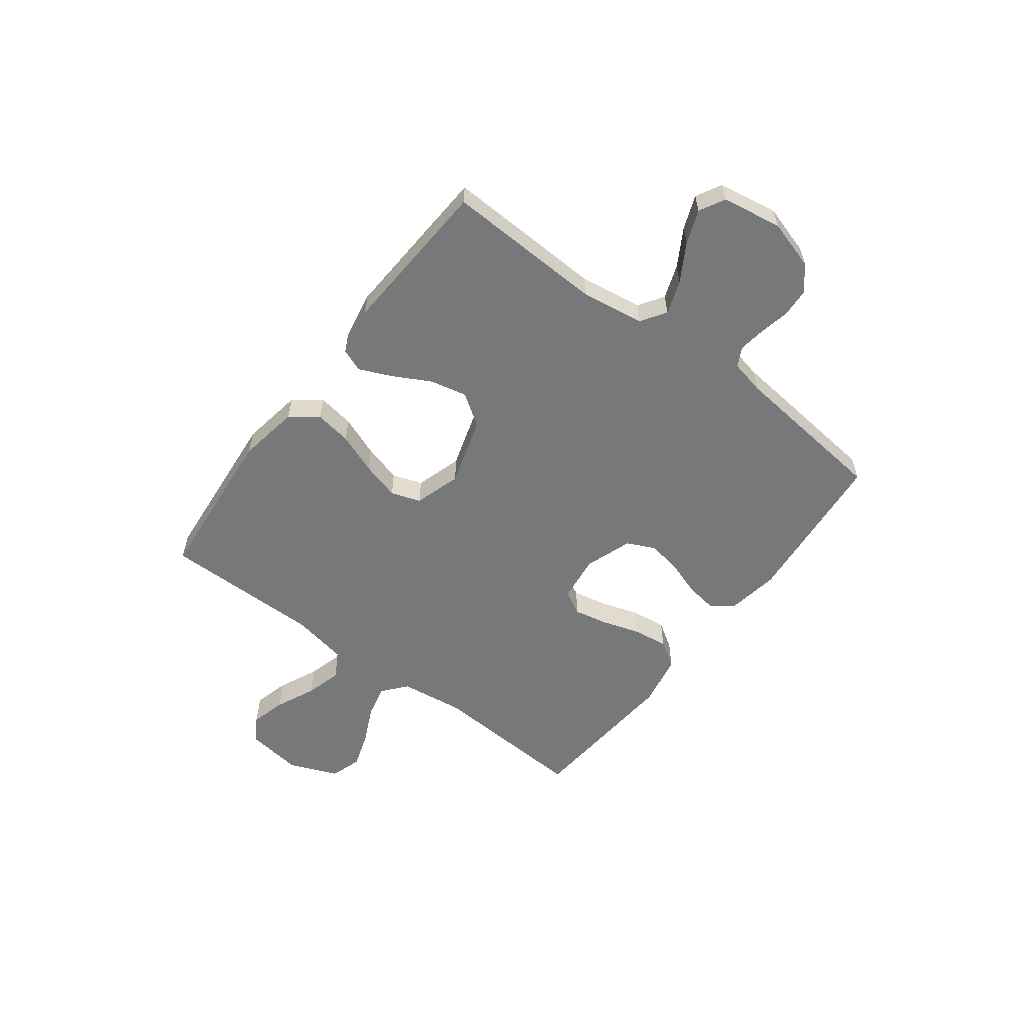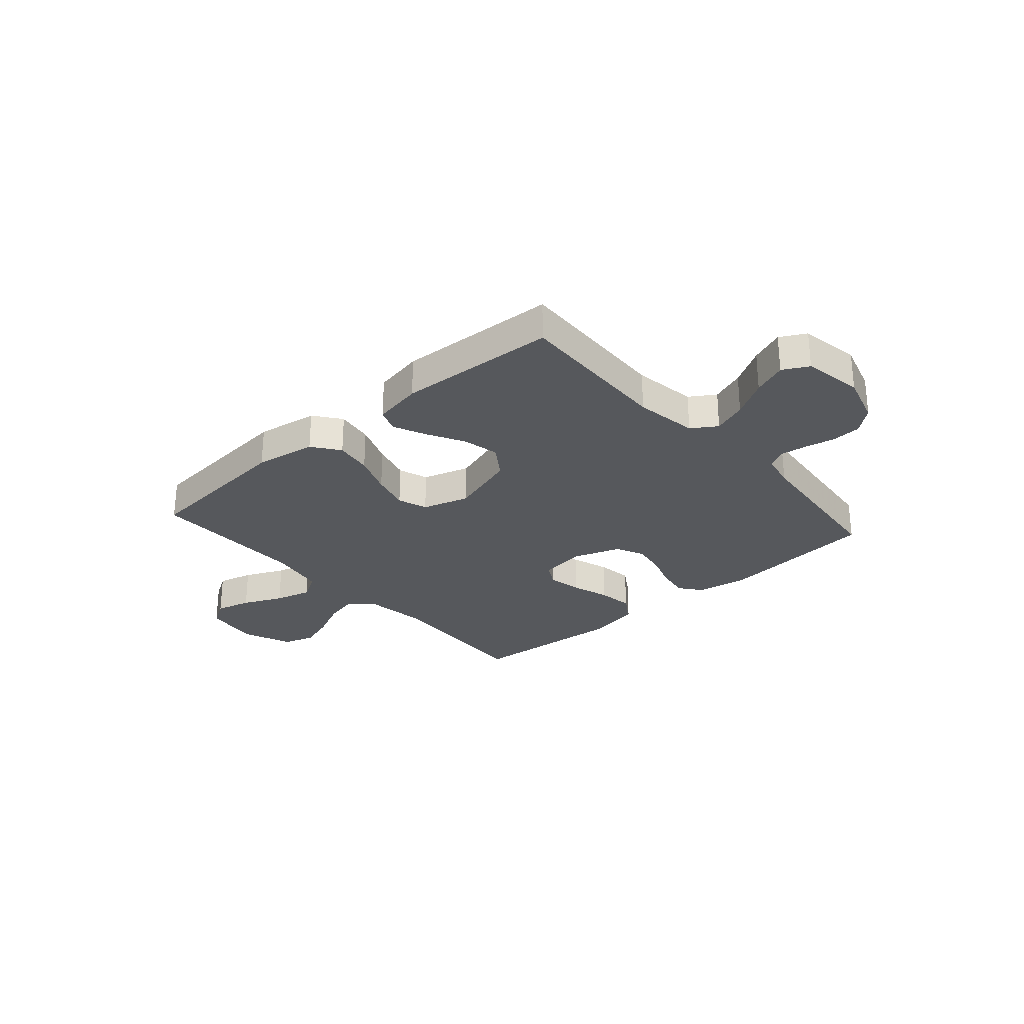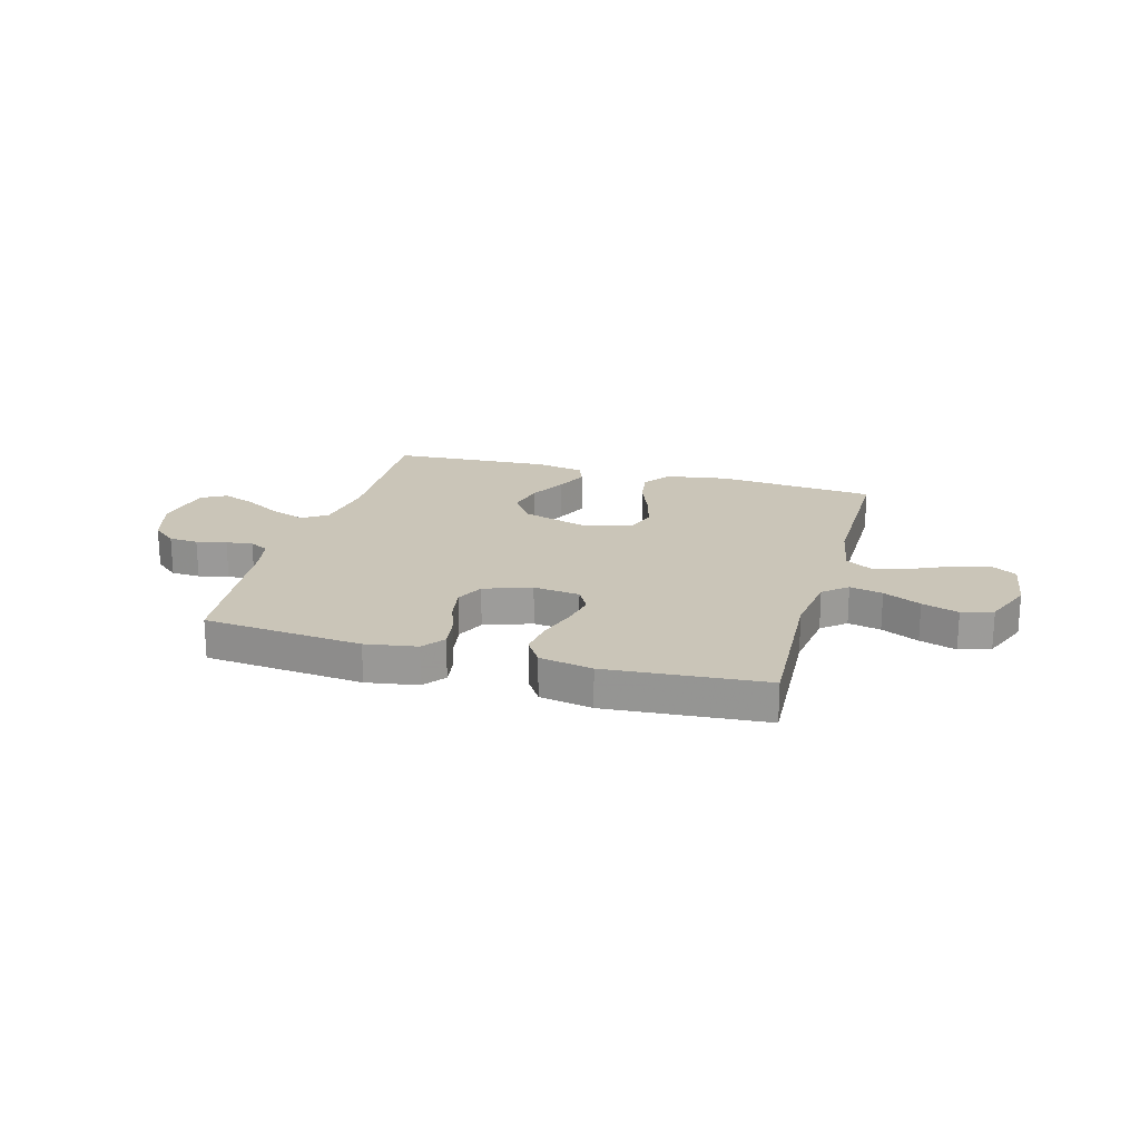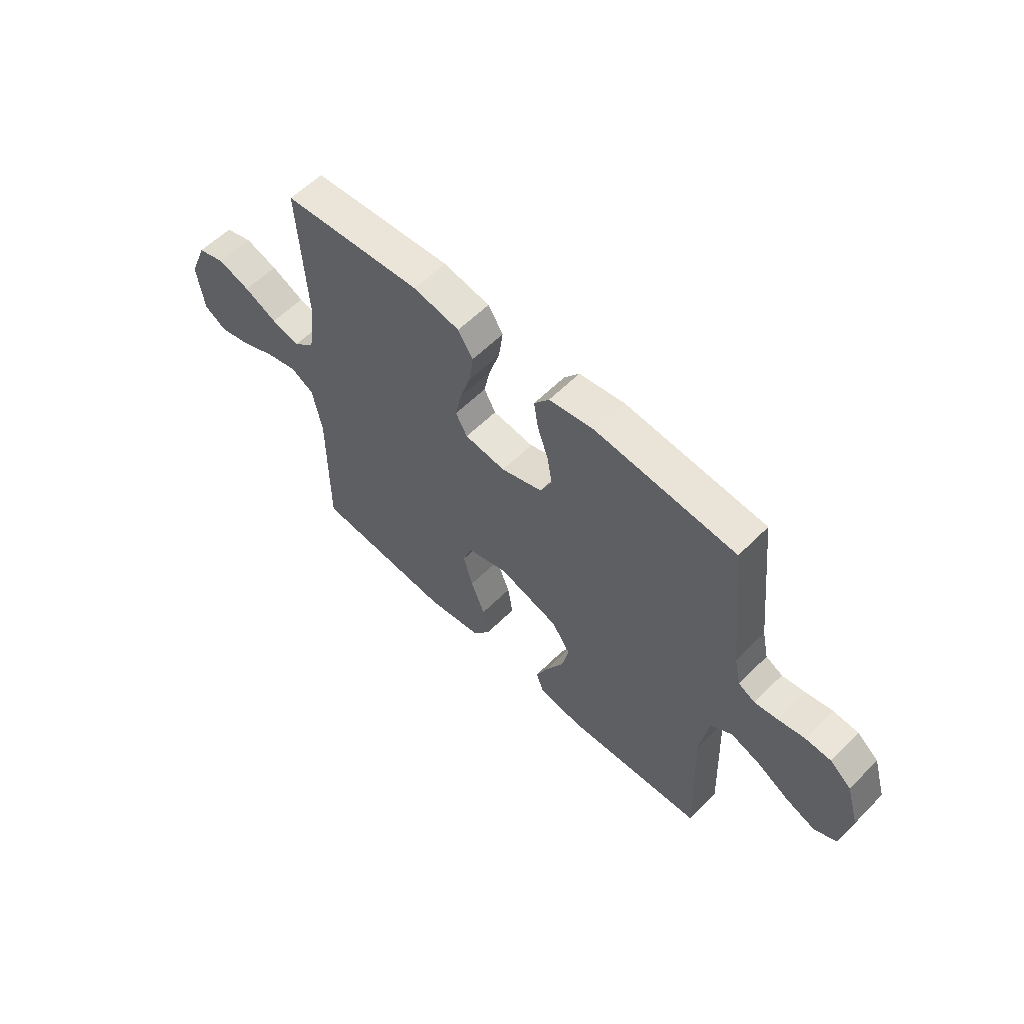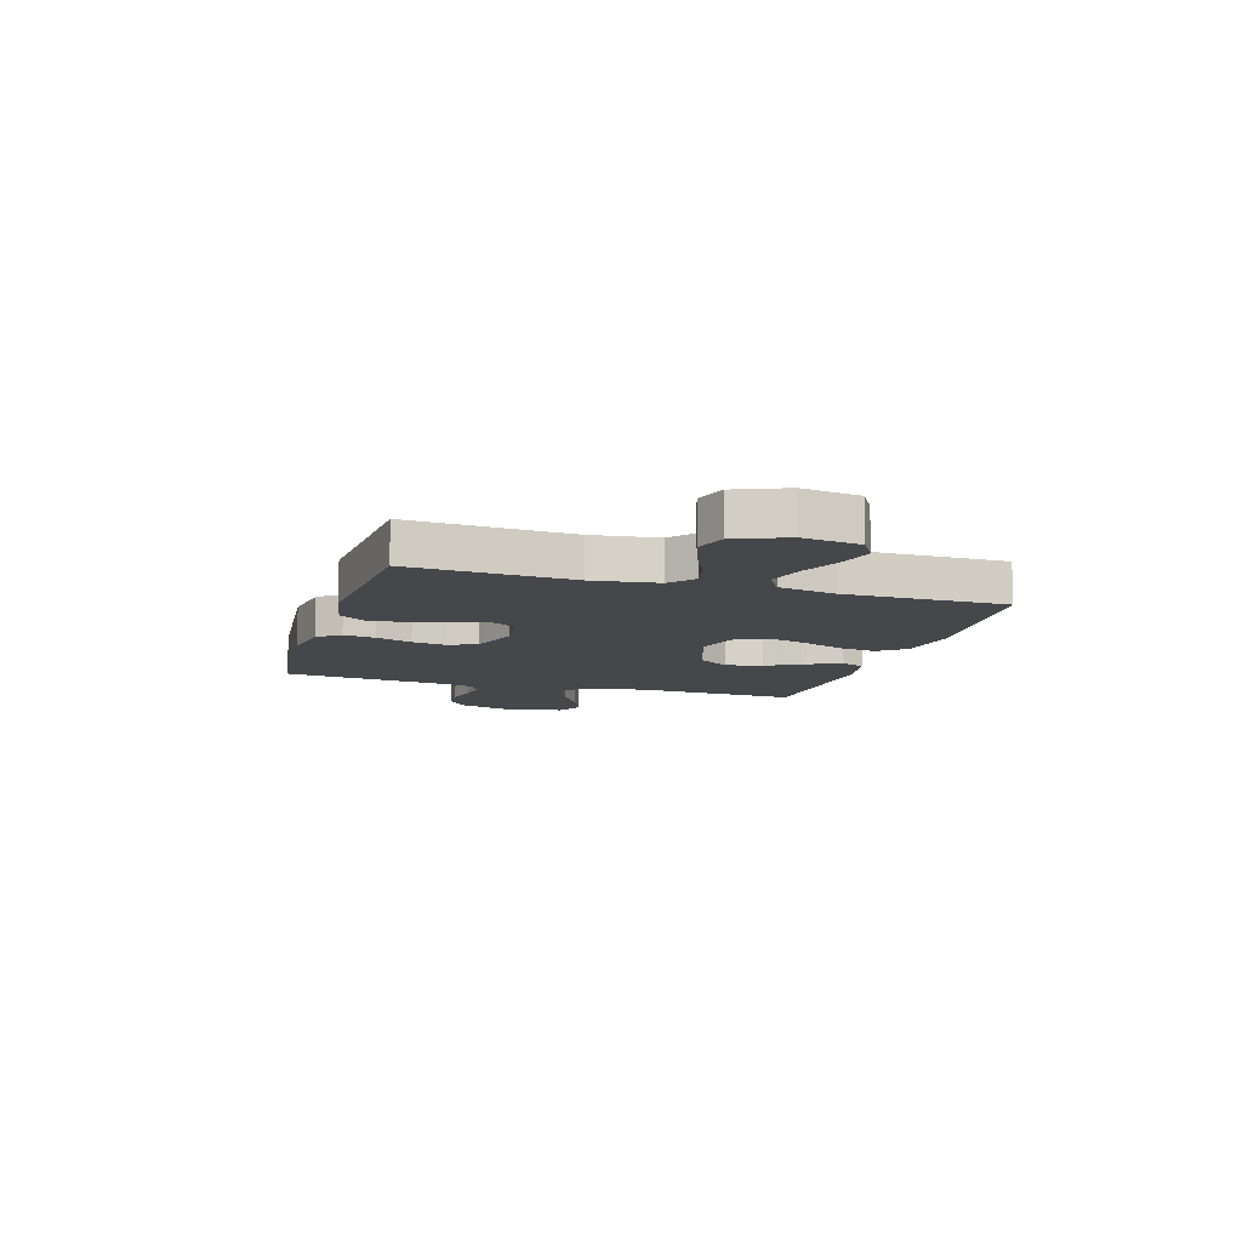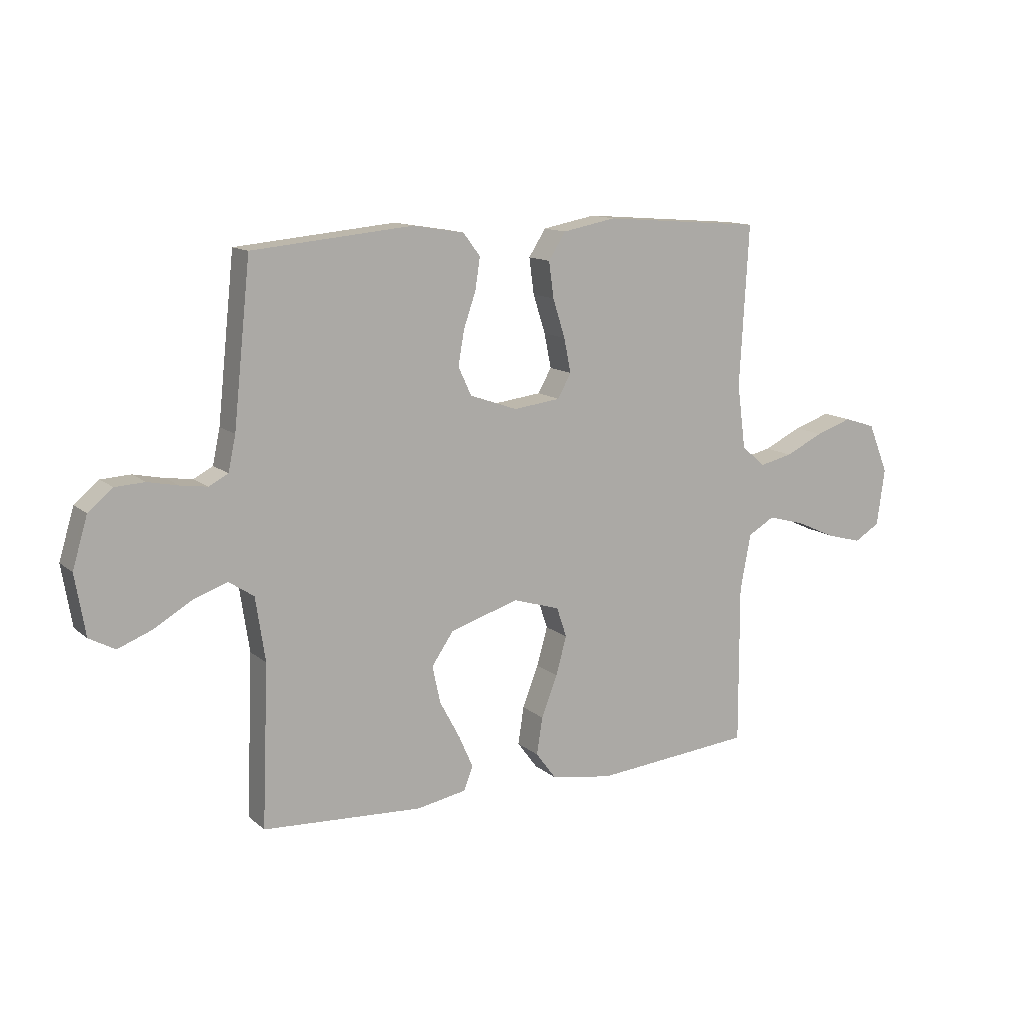
<metadata>
{"format":"obj","ext":"obj","renderer":"f3d","projection":"perspective","resolution":1024,"background":"white","views":[{"elev":-57.3,"azim":-127.1,"up":"+Y"},{"elev":-27.9,"azim":-138.6,"up":"+Y"},{"elev":20.3,"azim":15.7,"up":"+Y"},{"elev":58.5,"azim":-135.7,"up":"+Z"},{"elev":-10.8,"azim":73.1,"up":"+Y"},{"elev":12.7,"azim":-29.4,"up":"+Z"}]}
</metadata>
<code>
v -0.5 0.07 0.5
v -0.2 0.07 0.528
v -0.103 0.07 0.512
v -0.071 0.07 0.47
v -0.08 0.07 0.411
v -0.103 0.07 0.344
v -0.114 0.07 0.28
v -0.089 0.07 0.227
v 0 0.07 0.196
v 0.088 0.07 0.207
v 0.113 0.07 0.252
v 0.1 0.07 0.316
v 0.077 0.07 0.388
v 0.068 0.07 0.455
v 0.1 0.07 0.505
v 0.2 0.07 0.524
v 0.5 0.07 0.5
v 0.483 0.07 0.2
v 0.499 0.07 0.079
v 0.544 0.07 0.041
v 0.606 0.07 0.055
v 0.677 0.07 0.089
v 0.746 0.07 0.112
v 0.805 0.07 0.093
v 0.843 0.07 0
v 0.828 0.07 -0.107
v 0.78 0.07 -0.136
v 0.713 0.07 -0.118
v 0.638 0.07 -0.084
v 0.569 0.07 -0.065
v 0.519 0.07 -0.094
v 0.499 0.07 -0.2
v 0.5 0.07 -0.5
v 0.2 0.07 -0.527
v 0.084 0.07 -0.508
v 0.046 0.07 -0.457
v 0.057 0.07 -0.387
v 0.087 0.07 -0.31
v 0.107 0.07 -0.238
v 0.088 0.07 -0.182
v 0 0.07 -0.155
v -0.129 0.07 -0.195
v -0.17 0.07 -0.255
v -0.155 0.07 -0.324
v -0.117 0.07 -0.395
v -0.09 0.07 -0.456
v -0.107 0.07 -0.5
v -0.2 0.07 -0.517
v -0.5 0.07 -0.5
v -0.488 0.07 -0.2
v -0.506 0.07 -0.081
v -0.553 0.07 -0.05
v -0.617 0.07 -0.073
v -0.687 0.07 -0.114
v -0.751 0.07 -0.139
v -0.799 0.07 -0.113
v -0.818 0.07 0
v -0.79 0.07 0.094
v -0.744 0.07 0.132
v -0.689 0.07 0.135
v -0.632 0.07 0.123
v -0.582 0.07 0.116
v -0.546 0.07 0.135
v -0.532 0.07 0.2
v -0.5 0 0.5
v -0.2 0 0.528
v -0.103 0 0.512
v -0.071 0 0.47
v -0.08 0 0.411
v -0.103 0 0.344
v -0.114 0 0.28
v -0.089 0 0.227
v 0 0 0.196
v 0.088 0 0.207
v 0.113 0 0.252
v 0.1 0 0.316
v 0.077 0 0.388
v 0.068 0 0.455
v 0.1 0 0.505
v 0.2 0 0.524
v 0.5 0 0.5
v 0.483 0 0.2
v 0.499 0 0.079
v 0.544 0 0.041
v 0.606 0 0.055
v 0.677 0 0.089
v 0.746 0 0.112
v 0.805 0 0.093
v 0.843 0 0
v 0.828 0 -0.107
v 0.78 0 -0.136
v 0.713 0 -0.118
v 0.638 0 -0.084
v 0.569 0 -0.065
v 0.519 0 -0.094
v 0.499 0 -0.2
v 0.5 0 -0.5
v 0.2 0 -0.527
v 0.084 0 -0.508
v 0.046 0 -0.457
v 0.057 0 -0.387
v 0.087 0 -0.31
v 0.107 0 -0.238
v 0.088 0 -0.182
v 0 0 -0.155
v -0.129 0 -0.195
v -0.17 0 -0.255
v -0.155 0 -0.324
v -0.117 0 -0.395
v -0.09 0 -0.456
v -0.107 0 -0.5
v -0.2 0 -0.517
v -0.5 0 -0.5
v -0.488 0 -0.2
v -0.506 0 -0.081
v -0.553 0 -0.05
v -0.617 0 -0.073
v -0.687 0 -0.114
v -0.751 0 -0.139
v -0.799 0 -0.113
v -0.818 0 0
v -0.79 0 0.094
v -0.744 0 0.132
v -0.689 0 0.135
v -0.632 0 0.123
v -0.582 0 0.116
v -0.546 0 0.135
v -0.532 0 0.2
f 59 60 61
f 58 59 61
f 57 58 61
f 56 57 61
f 55 56 61
f 54 55 61
f 53 54 61
f 52 53 61 62
f 51 52 62 63
f 48 49 50
f 47 48 50
f 46 47 50
f 45 46 50
f 44 45 50
f 43 44 50 51
f 51 63 64
f 43 51 64
f 42 43 64
f 36 37 38
f 35 36 38
f 34 35 38
f 33 34 38
f 32 33 38
f 31 32 38 39
f 30 31 39 40
f 27 28 29
f 26 27 29
f 25 26 29
f 24 25 29
f 23 24 29
f 22 23 29
f 21 22 29
f 20 21 29 30
f 30 40 41
f 20 30 41
f 19 20 41
f 16 17 18
f 15 16 18
f 14 15 18
f 13 14 18
f 12 13 18
f 11 12 18 19
f 4 5 6
f 3 4 6
f 2 3 6
f 1 2 6
f 64 1 6
f 64 6 7
f 42 64 7 8
f 19 41 42
f 11 19 42
f 10 11 42
f 9 10 42
f 8 9 42
f 125 124 123
f 125 123 122
f 125 122 121
f 125 121 120
f 125 120 119
f 125 119 118
f 125 118 117
f 126 125 117 116
f 127 126 116 115
f 114 113 112
f 114 112 111
f 114 111 110
f 114 110 109
f 114 109 108
f 115 114 108 107
f 128 127 115
f 128 115 107
f 128 107 106
f 102 101 100
f 102 100 99
f 102 99 98
f 102 98 97
f 102 97 96
f 103 102 96 95
f 104 103 95 94
f 93 92 91
f 93 91 90
f 93 90 89
f 93 89 88
f 93 88 87
f 93 87 86
f 93 86 85
f 94 93 85 84
f 105 104 94
f 105 94 84
f 105 84 83
f 82 81 80
f 82 80 79
f 82 79 78
f 82 78 77
f 82 77 76
f 83 82 76 75
f 70 69 68
f 70 68 67
f 70 67 66
f 70 66 65
f 70 65 128
f 71 70 128
f 72 71 128 106
f 106 105 83
f 106 83 75
f 106 75 74
f 106 74 73
f 106 73 72
f 1 65 66 2
f 2 66 67 3
f 3 67 68 4
f 4 68 69 5
f 5 69 70 6
f 6 70 71 7
f 7 71 72 8
f 8 72 73 9
f 9 73 74 10
f 10 74 75 11
f 11 75 76 12
f 12 76 77 13
f 13 77 78 14
f 14 78 79 15
f 15 79 80 16
f 16 80 81 17
f 17 81 82 18
f 18 82 83 19
f 19 83 84 20
f 20 84 85 21
f 21 85 86 22
f 22 86 87 23
f 23 87 88 24
f 24 88 89 25
f 25 89 90 26
f 26 90 91 27
f 27 91 92 28
f 28 92 93 29
f 29 93 94 30
f 30 94 95 31
f 31 95 96 32
f 32 96 97 33
f 33 97 98 34
f 34 98 99 35
f 35 99 100 36
f 36 100 101 37
f 37 101 102 38
f 38 102 103 39
f 39 103 104 40
f 40 104 105 41
f 41 105 106 42
f 42 106 107 43
f 43 107 108 44
f 44 108 109 45
f 45 109 110 46
f 46 110 111 47
f 47 111 112 48
f 48 112 113 49
f 49 113 114 50
f 50 114 115 51
f 51 115 116 52
f 52 116 117 53
f 53 117 118 54
f 54 118 119 55
f 55 119 120 56
f 56 120 121 57
f 57 121 122 58
f 58 122 123 59
f 59 123 124 60
f 60 124 125 61
f 61 125 126 62
f 62 126 127 63
f 63 127 128 64
f 64 128 65 1

</code>
